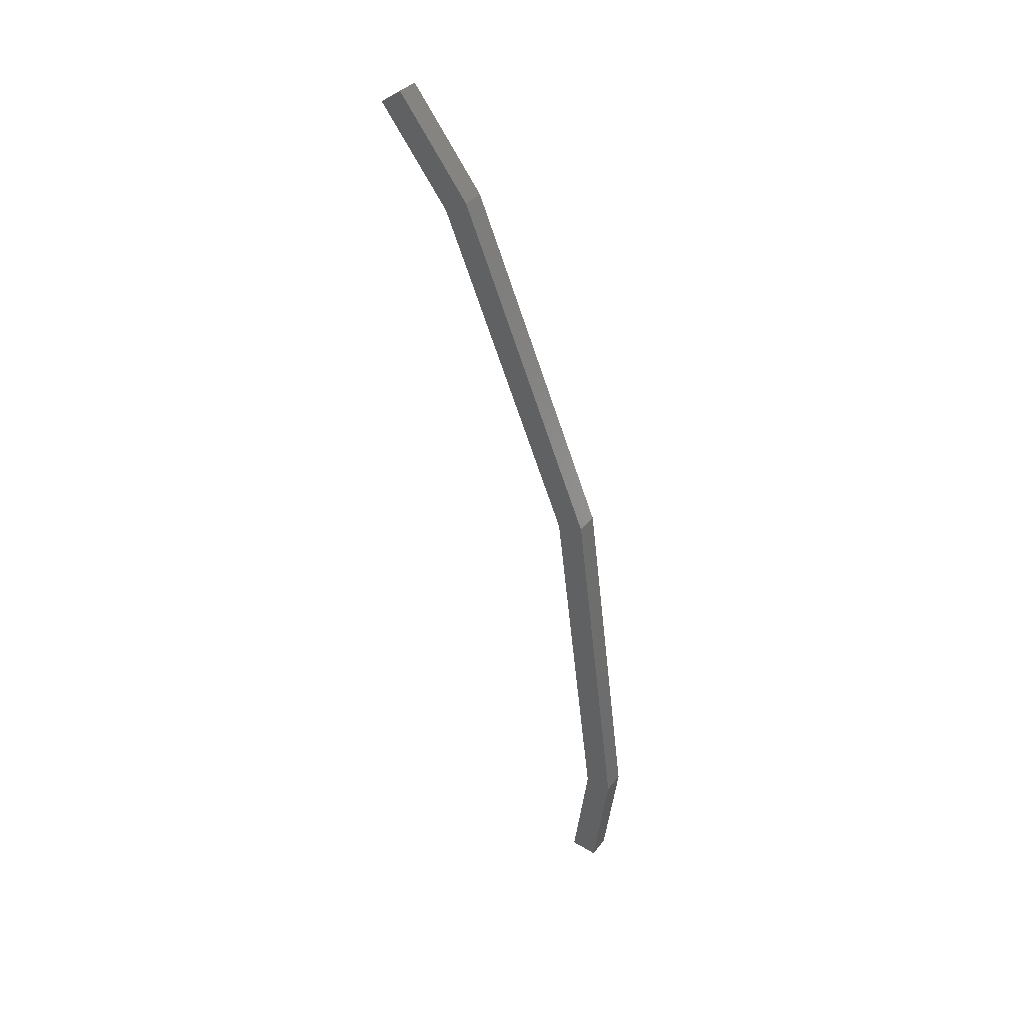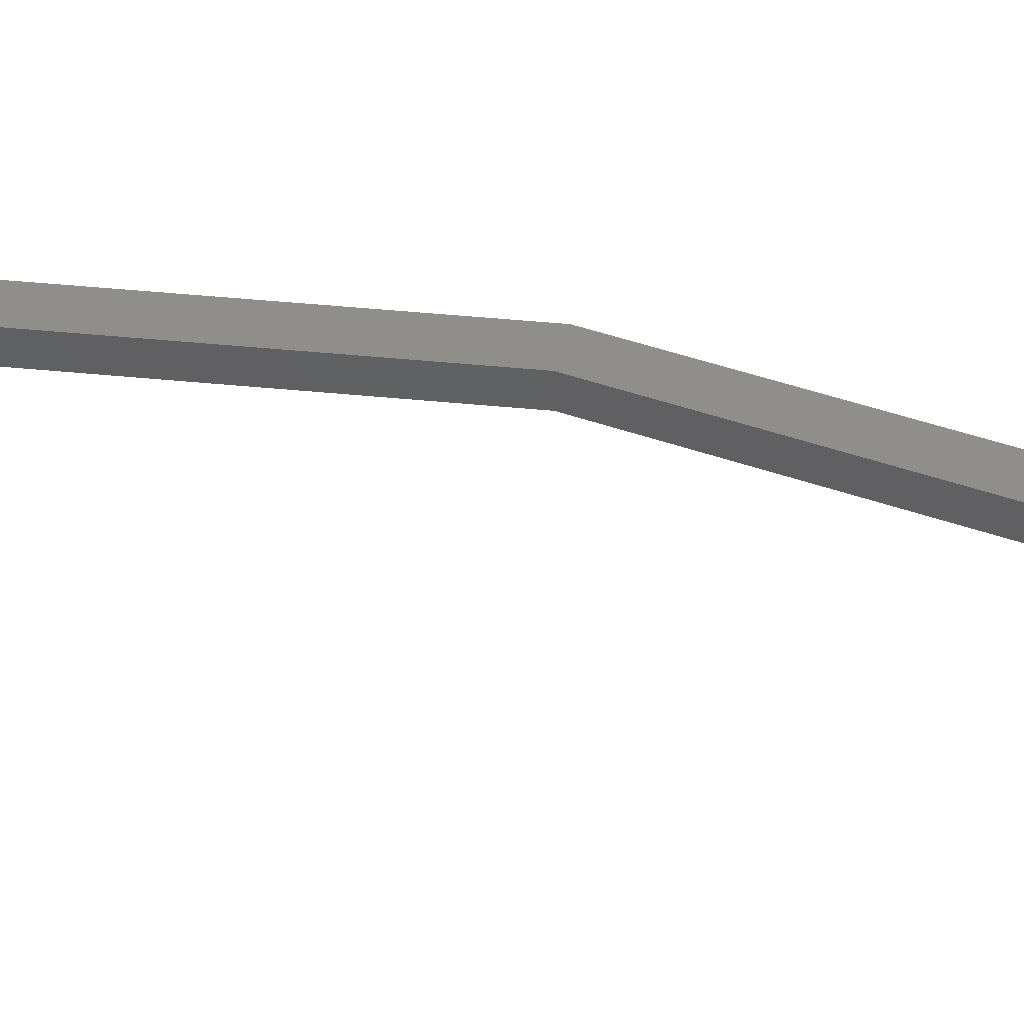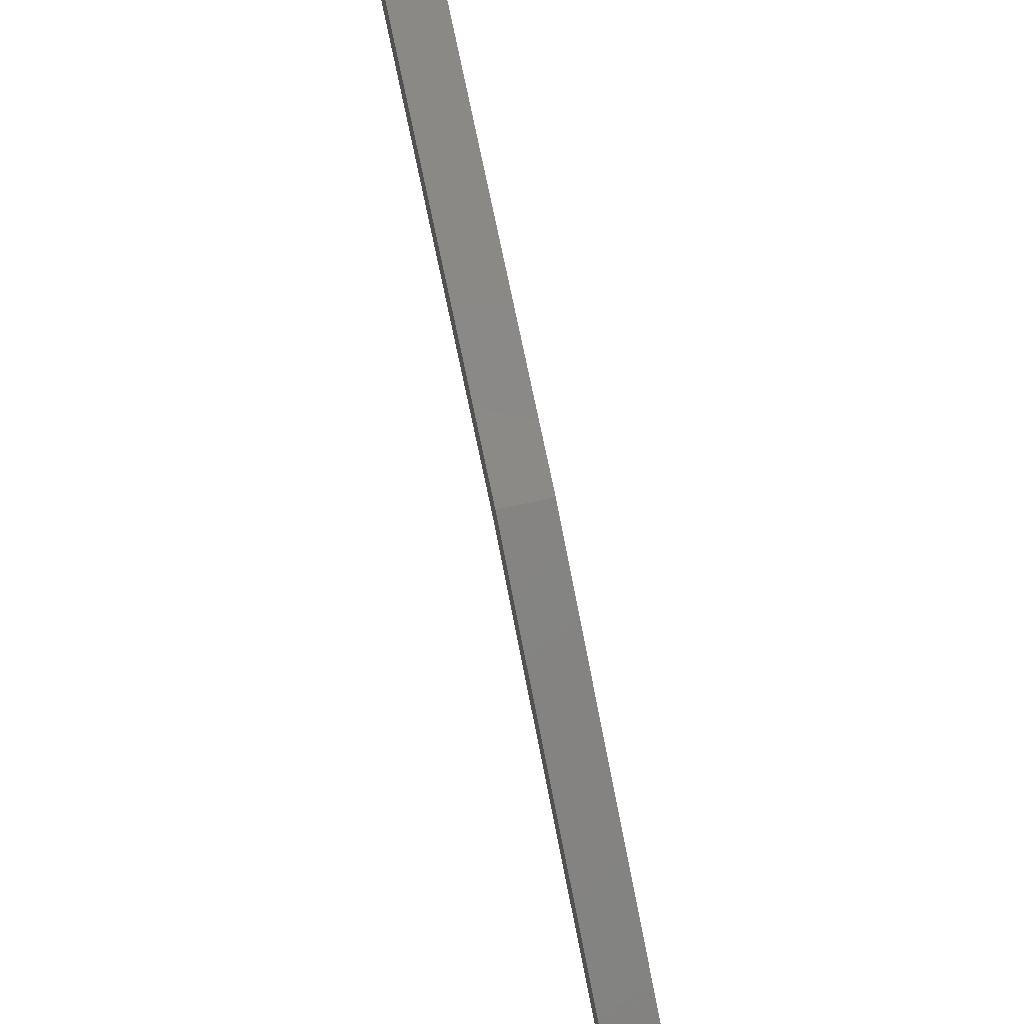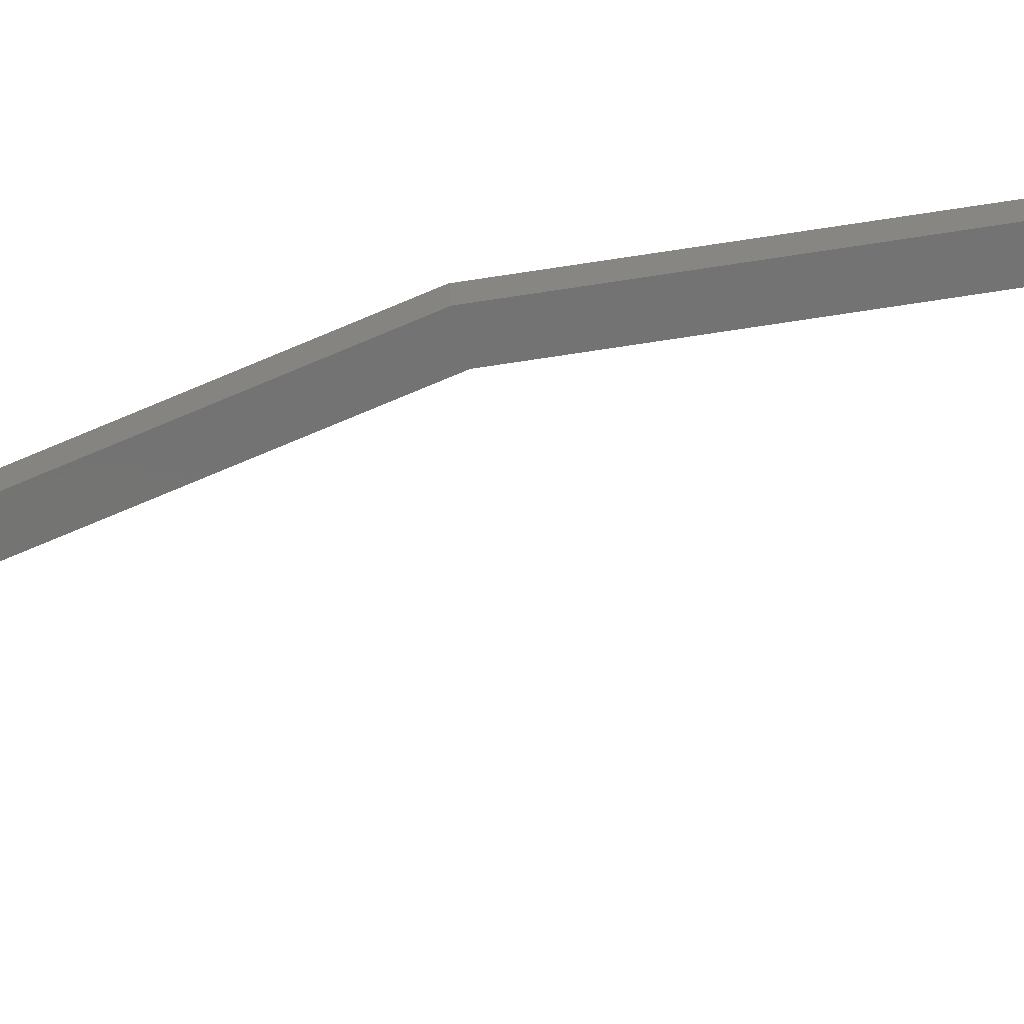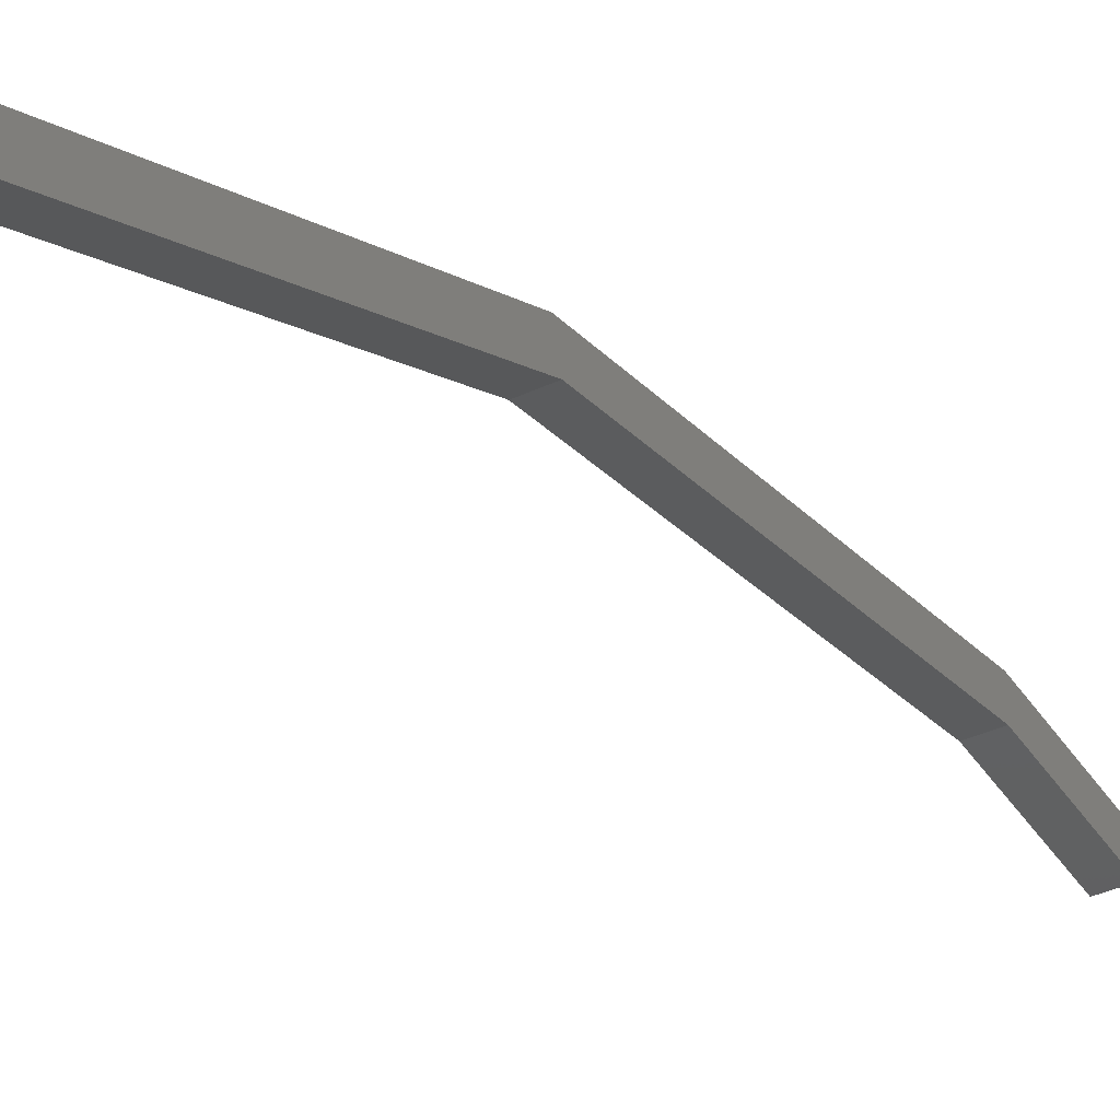
<metadata>
{"format":"stl","ext":"stl","renderer":"f3d","projection":"perspective","resolution":1024,"background":"white","views":[{"elev":37.5,"azim":123.7,"up":"+Z"},{"elev":-42.9,"azim":-88.8,"up":"+Y"},{"elev":73.9,"azim":-12.2,"up":"+Y"},{"elev":24.5,"azim":86.2,"up":"+Y"},{"elev":-35.7,"azim":32.3,"up":"+Y"}]}
</metadata>
<code>
# stl→obj: 20 verts, 36 faces
v -1010 57.55 178.4
v -1010 59.58 163
v -1010 58.39 163
v -1010 58.9 157.8
v -1010 57.73 157.9
v -1009 58.9 157.8
v -1009 57.73 157.9
v -1009 58.39 163
v -1009 59.58 163
v -1009 57.55 178.4
v -1009 56.4 178.1
v -1009 51.6 192.7
v -1009 50.57 192.2
v -1009 48.44 196.9
v -1009 47.47 196.2
v -1010 48.44 196.9
v -1010 47.47 196.2
v -1010 50.57 192.2
v -1010 56.4 178.1
v -1010 51.6 192.7
f 1 2 3
f 3 2 4
f 4 5 3
f 6 5 4
f 7 5 6
f 6 8 7
f 6 9 8
f 8 9 10
f 10 11 8
f 12 11 10
f 13 11 12
f 12 14 13
f 13 14 15
f 15 14 16
f 16 17 15
f 18 17 16
f 1 19 20
f 20 19 18
f 18 16 20
f 3 19 1
f 6 4 9
f 9 4 2
f 2 10 9
f 1 10 2
f 12 10 1
f 1 20 12
f 12 20 14
f 14 20 16
f 5 7 3
f 3 7 8
f 8 19 3
f 11 19 8
f 18 19 11
f 11 13 18
f 18 13 17
f 17 13 15

</code>
